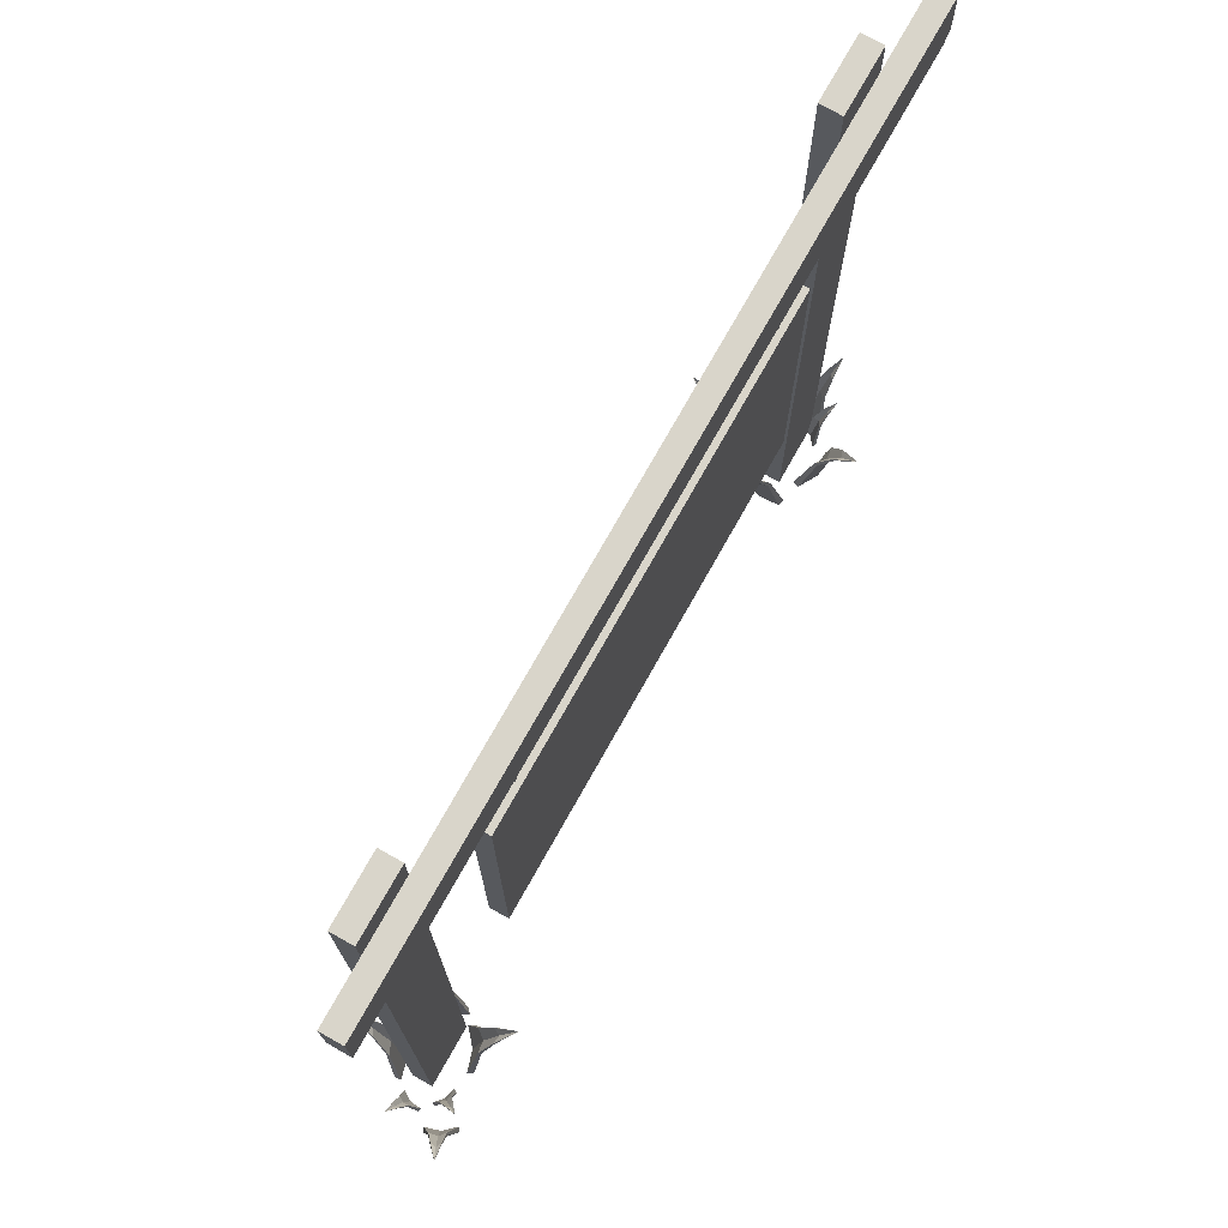
<metadata>
{"format":"obj","ext":"obj","renderer":"f3d","projection":"perspective","resolution":1024,"background":"white","views":[{"elev":74.4,"azim":119.3,"up":"+Y"}]}
</metadata>
<code>
o Sign4
v -0.7656 0 0.06069
v -0.9252 0 0.06069
v -0.9252 0 0.007687
v -0.7656 0 0.007688
v -0.7656 2.078 0.06069
v -0.9252 2.078 0.06069
v -0.9252 2.078 0.007686
v -0.7656 2.078 0.007687
v -1.128 1.983 0.00594
v -1.128 1.983 -0.04706
v 1.083 1.824 0.005941
v 1.083 1.983 0.005939
v 1.083 1.824 -0.04706
v 1.083 1.983 -0.04706
v -1.128 1.847 0.00594
v -1.105 1.824 0.00594
v -1.105 1.824 -0.04706
v -1.128 1.847 -0.04706
v -0.6036 0.7841 0.006438
v -0.6036 1.674 0.006438
v -0.6036 0.7841 -0.0416
v -0.6036 1.674 -0.0416
v 0.6096 0.7841 0.006438
v 0.6096 1.674 0.006438
v 0.6096 0.7841 -0.0416
v 0.6096 1.674 -0.0416
v -0.4995 1.681 -0.008749
v -0.4995 1.706 -0.008749
v -0.5055 1.681 -0.008749
v -0.5055 1.706 -0.008749
v -0.4995 1.681 -0.02535
v -0.4995 1.706 -0.02535
v -0.5055 1.681 -0.02535
v -0.5055 1.706 -0.02535
v -0.4995 1.678 -0.005007
v -0.4995 1.709 -0.005007
v -0.5055 1.709 -0.005007
v -0.5055 1.678 -0.005007
v -0.5055 1.678 -0.0286
v -0.5055 1.709 -0.0286
v -0.4995 1.709 -0.0286
v -0.4995 1.678 -0.0286
v -0.4943 1.697 -0.01995
v -0.4943 1.722 -0.01995
v -0.4943 1.697 -0.01391
v -0.4943 1.722 -0.01391
v -0.5109 1.697 -0.01995
v -0.5109 1.722 -0.01995
v -0.5109 1.697 -0.01391
v -0.5109 1.722 -0.01391
v -0.4906 1.694 -0.01995
v -0.4906 1.725 -0.01995
v -0.4906 1.725 -0.01391
v -0.4906 1.694 -0.01391
v -0.5142 1.694 -0.01391
v -0.5142 1.725 -0.01391
v -0.5142 1.725 -0.01995
v -0.5142 1.694 -0.01995
v -0.4995 1.719 -0.008749
v -0.4995 1.743 -0.008749
v -0.5055 1.719 -0.008749
v -0.5055 1.743 -0.008749
v -0.4995 1.719 -0.02535
v -0.4995 1.743 -0.02535
v -0.5055 1.719 -0.02535
v -0.5055 1.743 -0.02535
v -0.4995 1.716 -0.005007
v -0.4995 1.747 -0.005007
v -0.5055 1.747 -0.005007
v -0.5055 1.716 -0.005007
v -0.5055 1.716 -0.0286
v -0.5055 1.747 -0.0286
v -0.4995 1.747 -0.0286
v -0.4995 1.716 -0.0286
v -0.4943 1.735 -0.01995
v -0.4943 1.759 -0.01995
v -0.4943 1.735 -0.01391
v -0.4943 1.759 -0.01391
v -0.5109 1.735 -0.01995
v -0.5109 1.759 -0.01995
v -0.5109 1.735 -0.01391
v -0.5109 1.759 -0.01391
v -0.4906 1.732 -0.01995
v -0.4906 1.763 -0.01995
v -0.4906 1.763 -0.01391
v -0.4906 1.732 -0.01391
v -0.5142 1.732 -0.01391
v -0.5142 1.763 -0.01391
v -0.5142 1.763 -0.01995
v -0.5142 1.732 -0.01995
v -0.4995 1.757 -0.008749
v -0.4995 1.781 -0.008749
v -0.5055 1.757 -0.008749
v -0.5055 1.781 -0.008749
v -0.4995 1.757 -0.02535
v -0.4995 1.781 -0.02535
v -0.5055 1.757 -0.02535
v -0.5055 1.781 -0.02535
v -0.4995 1.753 -0.005007
v -0.4995 1.784 -0.005007
v -0.5055 1.784 -0.005007
v -0.5055 1.753 -0.005007
v -0.5055 1.753 -0.0286
v -0.5055 1.784 -0.0286
v -0.4995 1.784 -0.0286
v -0.4995 1.753 -0.0286
v -0.4943 1.773 -0.01995
v -0.4943 1.797 -0.01995
v -0.4943 1.773 -0.01391
v -0.4943 1.797 -0.01391
v -0.5109 1.773 -0.01995
v -0.5109 1.797 -0.01995
v -0.5109 1.773 -0.01391
v -0.5109 1.797 -0.01391
v -0.4906 1.769 -0.01995
v -0.4906 1.8 -0.01995
v -0.4906 1.8 -0.01391
v -0.4906 1.769 -0.01391
v -0.5142 1.769 -0.01391
v -0.5142 1.8 -0.01391
v -0.5142 1.8 -0.01995
v -0.5142 1.769 -0.01995
v -0.4995 1.792 -0.008749
v -0.4995 1.817 -0.008749
v -0.5055 1.792 -0.008749
v -0.5055 1.817 -0.008749
v -0.4995 1.792 -0.02535
v -0.4995 1.817 -0.02535
v -0.5055 1.792 -0.02535
v -0.5055 1.817 -0.02535
v -0.4995 1.789 -0.005007
v -0.4995 1.82 -0.005007
v -0.5055 1.82 -0.005007
v -0.5055 1.789 -0.005007
v -0.5055 1.789 -0.0286
v -0.5055 1.82 -0.0286
v -0.4995 1.82 -0.0286
v -0.4995 1.789 -0.0286
v 0.5023 1.678 -0.0286
v 0.5023 1.709 -0.0286
v 0.4962 1.709 -0.0286
v 0.4962 1.678 -0.0286
v 0.4962 1.678 -0.005007
v 0.4962 1.709 -0.005007
v 0.5023 1.709 -0.005007
v 0.5023 1.678 -0.005007
v 0.4962 1.706 -0.02535
v 0.4962 1.681 -0.02535
v 0.5023 1.706 -0.02535
v 0.5023 1.681 -0.02535
v 0.4962 1.706 -0.008749
v 0.4962 1.681 -0.008749
v 0.5023 1.706 -0.008749
v 0.5023 1.681 -0.008749
v 0.5023 1.716 -0.0286
v 0.5023 1.747 -0.0286
v 0.4962 1.747 -0.0286
v 0.4962 1.716 -0.0286
v 0.4962 1.716 -0.005007
v 0.4962 1.747 -0.005007
v 0.5023 1.747 -0.005007
v 0.5023 1.716 -0.005007
v 0.4962 1.743 -0.02535
v 0.4962 1.719 -0.02535
v 0.5023 1.743 -0.02535
v 0.5023 1.719 -0.02535
v 0.4962 1.743 -0.008749
v 0.4962 1.719 -0.008749
v 0.5023 1.743 -0.008749
v 0.5023 1.719 -0.008749
v 0.4876 1.694 -0.01995
v 0.4876 1.725 -0.01995
v 0.4876 1.725 -0.01391
v 0.4876 1.694 -0.01391
v 0.5112 1.694 -0.01391
v 0.5112 1.725 -0.01391
v 0.5112 1.725 -0.01995
v 0.5112 1.694 -0.01995
v 0.4908 1.722 -0.01391
v 0.4908 1.697 -0.01391
v 0.4908 1.722 -0.01995
v 0.4908 1.697 -0.01995
v 0.5074 1.722 -0.01391
v 0.5074 1.697 -0.01391
v 0.5074 1.722 -0.01995
v 0.5074 1.697 -0.01995
v 0.5074 1.735 -0.01995
v 0.5074 1.759 -0.01995
v 0.5074 1.735 -0.01391
v 0.5074 1.759 -0.01391
v 0.4908 1.735 -0.01995
v 0.4908 1.759 -0.01995
v 0.4908 1.735 -0.01391
v 0.4908 1.759 -0.01391
v 0.5112 1.732 -0.01995
v 0.5112 1.763 -0.01995
v 0.5112 1.763 -0.01391
v 0.5112 1.732 -0.01391
v 0.4876 1.732 -0.01391
v 0.4876 1.763 -0.01391
v 0.4876 1.763 -0.01995
v 0.4876 1.732 -0.01995
v 0.5023 1.757 -0.008749
v 0.5023 1.781 -0.008749
v 0.4962 1.757 -0.008749
v 0.4962 1.781 -0.008749
v 0.5023 1.757 -0.02535
v 0.5023 1.781 -0.02535
v 0.4962 1.757 -0.02535
v 0.4962 1.781 -0.02535
v 0.5023 1.753 -0.005007
v 0.5023 1.784 -0.005007
v 0.4962 1.784 -0.005007
v 0.4962 1.753 -0.005007
v 0.4962 1.753 -0.0286
v 0.4962 1.784 -0.0286
v 0.5023 1.784 -0.0286
v 0.5023 1.753 -0.0286
v 0.5074 1.773 -0.01995
v 0.5074 1.797 -0.01995
v 0.5074 1.773 -0.01391
v 0.5074 1.797 -0.01391
v 0.4908 1.773 -0.01995
v 0.4908 1.797 -0.01995
v 0.4908 1.773 -0.01391
v 0.4908 1.797 -0.01391
v 0.5112 1.769 -0.01995
v 0.5112 1.8 -0.01995
v 0.5112 1.8 -0.01391
v 0.5112 1.769 -0.01391
v 0.4876 1.769 -0.01391
v 0.4876 1.8 -0.01391
v 0.4876 1.8 -0.01995
v 0.4876 1.769 -0.01995
v 0.5023 1.792 -0.008749
v 0.5023 1.817 -0.008749
v 0.4962 1.792 -0.008749
v 0.4962 1.817 -0.008749
v 0.5023 1.792 -0.02535
v 0.5023 1.817 -0.02535
v 0.4962 1.792 -0.02535
v 0.4962 1.817 -0.02535
v 0.5023 1.789 -0.005007
v 0.5023 1.82 -0.005007
v 0.4962 1.82 -0.005007
v 0.4962 1.789 -0.005007
v 0.4962 1.789 -0.0286
v 0.4962 1.82 -0.0286
v 0.5023 1.82 -0.0286
v 0.5023 1.789 -0.0286
v 0.9398 0 0.06069
v 0.7802 0 0.06069
v 0.7802 0 0.007687
v 0.9398 0 0.007688
v 0.9398 2.078 0.06069
v 0.7802 2.078 0.06069
v 0.7802 2.078 0.007686
v 0.9398 2.078 0.007687
v 0.9774 -0.000739 -0.01925
v 0.9809 0.1795 -0.08899
v 0.9728 -0.000739 -0.01104
v 0.9253 -0.000739 -0.04919
v 0.9193 -0.000739 -0.0405
v 0.9493 -0.000739 -0.03162
v 0.9553 -0.000739 -0.04031
v 0.9711 0.08762 -0.03773
v 0.9749 0.1378 -0.05833
v 0.9735 0.1378 -0.05576
v 0.9687 0.08762 -0.03339
v 0.9568 0.1378 -0.065
v 0.9404 0.08762 -0.04897
v 0.9582 0.1378 -0.06757
v 0.9443 0.08762 -0.0538
v 0.9698 0.1378 -0.0688
v 0.9616 0.08762 -0.05186
v 0.9684 0.1378 -0.06623
v 0.9578 0.08762 -0.04703
v 0.7384 -0.000739 0.02612
v 0.6849 0.3289 0.1421
v 0.7516 -0.000739 0.01527
v 0.8092 -0.000739 0.1125
v 0.8224 -0.000739 0.1017
v 0.7776 -0.000739 0.06621
v 0.7643 -0.000739 0.07706
v 0.7364 0.1609 0.06175
v 0.7159 0.2527 0.0941
v 0.7201 0.2527 0.0907
v 0.7434 0.1609 0.05601
v 0.7423 0.2527 0.1178
v 0.7809 0.1609 0.1017
v 0.7381 0.2527 0.1212
v 0.7739 0.1609 0.1074
v 0.7175 0.2527 0.1154
v 0.7457 0.1609 0.09233
v 0.7217 0.2527 0.112
v 0.7527 0.1609 0.08659
v 0.8649 -0.000739 -0.06203
v 0.7607 0.3289 -0.1359
v 0.8731 -0.000739 -0.04702
v 0.7669 -0.000739 -0.008364
v 0.7752 -0.000739 0.006655
v 0.8183 -0.000739 -0.03089
v 0.81 -0.000739 -0.04591
v 0.8302 0.1609 -0.07053
v 0.8022 0.2527 -0.09666
v 0.8048 0.2527 -0.09195
v 0.8346 0.1609 -0.06258
v 0.7741 0.2527 -0.07512
v 0.7828 0.1609 -0.0342
v 0.7715 0.2527 -0.07983
v 0.7784 0.1609 -0.04214
v 0.781 0.2527 -0.09896
v 0.7985 0.1609 -0.06705
v 0.7836 0.2527 -0.09425
v 0.8028 0.1609 -0.0591
v 0.8517 -0.000739 0.09858
v 0.9099 0.3289 0.2123
v 0.8514 -0.000739 0.08145
v 0.9634 -0.000739 0.09632
v 0.9631 -0.000739 0.0792
v 0.9075 -0.000739 0.09254
v 0.9078 -0.000739 0.1097
v 0.8785 0.1609 0.1221
v 0.8913 0.2527 0.1583
v 0.8912 0.2527 0.1529
v 0.8784 0.1609 0.1131
v 0.9262 0.2527 0.1522
v 0.9374 0.1609 0.1119
v 0.9263 0.2527 0.1576
v 0.9376 0.1609 0.1209
v 0.909 0.2527 0.1701
v 0.9083 0.1609 0.1338
v 0.9089 0.2527 0.1648
v 0.9081 0.1609 0.1247
v 0.9876 -0.000739 0.06307
v 1.054 0.1724 0.05446
v 0.979 -0.000739 0.06021
v 1.006 -0.000739 0.007447
v 0.9977 -0.000739 0.004585
v 0.9945 -0.000739 0.03444
v 1.003 -0.000739 0.0373
v 1.004 0.08415 0.054
v 1.024 0.1324 0.05409
v 1.021 0.1324 0.05319
v 0.9995 0.08415 0.05248
v 1.027 0.1324 0.03575
v 1.009 0.08415 0.02307
v 1.03 0.1324 0.03665
v 1.014 0.08415 0.02458
v 1.033 0.1324 0.04741
v 1.015 0.08415 0.04133
v 1.03 0.1324 0.04651
v 1.01 0.08415 0.03982
v 1.042 -0.000739 -0.02723
v 1.096 0.2454 -0.1059
v 1.031 -0.000739 -0.02091
v 1.001 -0.000739 -0.09971
v 0.9901 -0.000739 -0.09338
v 1.019 -0.000739 -0.06166
v 1.03 -0.000739 -0.06799
v 1.048 0.1199 -0.05321
v 1.068 0.1885 -0.07446
v 1.064 0.1885 -0.07247
v 1.042 0.1199 -0.04987
v 1.051 0.1885 -0.0952
v 1.021 0.1199 -0.0882
v 1.055 0.1885 -0.09719
v 1.027 0.1199 -0.09154
v 1.069 0.1885 -0.09033
v 1.045 0.1199 -0.07689
v 1.065 0.1885 -0.08835
v 1.039 0.1199 -0.07354
v -0.9555 -0.000739 0.0676
v -0.9813 0.1795 0.1325
v -0.9486 -0.000739 0.06128
v -0.9143 -0.000739 0.1127
v -0.9074 -0.000739 0.1063
v -0.9329 -0.000739 0.08832
v -0.9399 -0.000739 0.09464
v -0.9556 0.08762 0.08711
v -0.9658 0.1378 0.1054
v -0.9636 0.1378 0.1034
v -0.9519 0.08762 0.08377
v -0.9507 0.1378 0.1175
v -0.9301 0.08762 0.1076
v -0.9529 0.1378 0.1195
v -0.9337 0.08762 0.1109
v -0.9643 0.1378 0.117
v -0.9496 0.08762 0.1035
v -0.9621 0.1378 0.115
v -0.9459 0.08762 0.1002
v -0.7303 -0.000739 0.08972
v -0.6078 0.3289 0.0535
v -0.7472 -0.000739 0.0869
v -0.7119 -0.000739 -0.02046
v -0.7288 -0.000739 -0.02328
v -0.726 -0.000739 0.03382
v -0.7091 -0.000739 0.03663
v -0.7022 0.1609 0.06772
v -0.6643 0.2527 0.06184
v -0.6696 0.2527 0.06096
v -0.7111 0.1609 0.06623
v -0.6639 0.2527 0.02641
v -0.7014 0.1609 0.007967
v -0.6586 0.2527 0.02729
v -0.6925 0.1609 0.009455
v -0.6494 0.2527 0.04657
v -0.6853 0.1609 0.04059
v -0.6547 0.2527 0.04569
v -0.6942 0.1609 0.03911
v -0.8492 -0.000739 0.164
v -0.7925 0.3289 0.2784
v -0.8493 -0.000739 0.1469
v -0.7375 -0.000739 0.1631
v -0.7376 -0.000739 0.146
v -0.7934 -0.000739 0.1587
v -0.7932 -0.000739 0.1758
v -0.8227 0.1609 0.1879
v -0.8104 0.2527 0.2242
v -0.8104 0.2527 0.2188
v -0.8228 0.1609 0.1788
v -0.7754 0.2527 0.2186
v -0.7637 0.1609 0.1784
v -0.7754 0.2527 0.2239
v -0.7636 0.1609 0.1874
v -0.7928 0.2527 0.2363
v -0.7931 0.1609 0.1999
v -0.7928 0.2527 0.2309
v -0.7931 0.1609 0.1908
v -0.7776 -0.000739 -0.03889
v -0.7962 0.3289 -0.1652
v -0.7827 -0.000739 -0.02256
v -0.8841 -0.000739 -0.07257
v -0.8892 -0.000739 -0.05624
v -0.8323 -0.000739 -0.05105
v -0.8271 -0.000739 -0.06737
v -0.7954 0.1609 -0.0698
v -0.7959 0.2527 -0.1081
v -0.7975 0.2527 -0.103
v -0.7981 0.1609 -0.06116
v -0.8309 0.2527 -0.1136
v -0.8544 0.1609 -0.07898
v -0.8293 0.2527 -0.1187
v -0.8517 0.1609 -0.08761
v -0.8089 0.2527 -0.125
v -0.8199 0.1609 -0.09035
v -0.8105 0.2527 -0.1199
v -0.8226 0.1609 -0.08172
v -0.8952 -0.000739 -0.02577
v -0.9609 0.1724 -0.03895
v -0.888 -0.000739 -0.02032
v -0.9307 -0.000739 0.02093
v -0.9235 -0.000739 0.02638
v -0.9109 -0.000739 -0.000857
v -0.918 -0.000739 -0.006304
v -0.9136 0.08415 -0.02243
v -0.9326 0.1324 -0.02898
v -0.9304 0.1324 -0.02727
v -0.9098 0.08415 -0.01955
v -0.9415 0.1324 -0.01263
v -0.9286 0.08415 0.005144
v -0.9438 0.1324 -0.01433
v -0.9324 0.08415 0.002264
v -0.9433 0.1324 -0.02554
v -0.9281 0.08415 -0.01397
v -0.9411 0.1324 -0.02383
v -0.9243 0.08415 -0.01109
v -0.9498 -0.000739 -0.01157
v -1.045 0.2454 -0.004198
v -0.9379 -0.000739 -0.006882
v -0.9804 -0.000739 0.06603
v -0.9685 -0.000739 0.07072
v -0.9617 -0.000739 0.02858
v -0.9736 -0.000739 0.02389
v -0.9738 0.1199 0.000118
v -1.002 0.1885 -0.001488
v -0.9986 0.1885 -1.9e-05
v -0.9675 0.1199 0.002597
v -1.008 0.1885 0.02432
v -0.9836 0.1199 0.04363
v -1.012 0.1885 0.02285
v -0.9899 0.1199 0.04115
v -1.016 0.1885 0.007337
v -0.9903 0.1199 0.01729
v -1.012 0.1885 0.008806
v -0.9841 0.1199 0.01977
f 35 36 37 38
f 32 34 33 31
f 39 40 41 42
f 28 30 34 32
f 38 39 42 35
f 40 37 36 41
f 27 28 36 35
f 30 29 38 37
f 29 33 39 38
f 34 30 37 40
f 33 34 40 39
f 32 31 42 41
f 31 27 35 42
f 28 32 41 36
f 31 33 29 27
f 27 29 30 28
f 51 52 53 54
f 48 50 49 47
f 55 56 57 58
f 44 46 50 48
f 54 55 58 51
f 56 53 52 57
f 43 44 52 51
f 46 45 54 53
f 45 49 55 54
f 50 46 53 56
f 49 50 56 55
f 48 47 58 57
f 47 43 51 58
f 44 48 57 52
f 47 49 45 43
f 43 45 46 44
f 67 68 69 70
f 64 66 65 63
f 71 72 73 74
f 60 62 66 64
f 70 71 74 67
f 72 69 68 73
f 59 60 68 67
f 62 61 70 69
f 61 65 71 70
f 66 62 69 72
f 65 66 72 71
f 64 63 74 73
f 63 59 67 74
f 60 64 73 68
f 63 65 61 59
f 59 61 62 60
f 83 84 85 86
f 80 82 81 79
f 87 88 89 90
f 76 78 82 80
f 86 87 90 83
f 88 85 84 89
f 75 76 84 83
f 78 77 86 85
f 77 81 87 86
f 82 78 85 88
f 81 82 88 87
f 80 79 90 89
f 79 75 83 90
f 76 80 89 84
f 79 81 77 75
f 75 77 78 76
f 99 100 101 102
f 96 98 97 95
f 103 104 105 106
f 92 94 98 96
f 102 103 106 99
f 104 101 100 105
f 91 92 100 99
f 94 93 102 101
f 93 97 103 102
f 98 94 101 104
f 97 98 104 103
f 96 95 106 105
f 95 91 99 106
f 92 96 105 100
f 95 97 93 91
f 91 93 94 92
f 115 116 117 118
f 112 114 113 111
f 119 120 121 122
f 108 110 114 112
f 118 119 122 115
f 120 117 116 121
f 107 108 116 115
f 110 109 118 117
f 109 113 119 118
f 114 110 117 120
f 113 114 120 119
f 112 111 122 121
f 111 107 115 122
f 108 112 121 116
f 111 113 109 107
f 107 109 110 108
f 131 132 133 134
f 128 130 129 127
f 135 136 137 138
f 124 126 130 128
f 134 135 138 131
f 136 133 132 137
f 123 124 132 131
f 126 125 134 133
f 125 129 135 134
f 130 126 133 136
f 129 130 136 135
f 128 127 138 137
f 127 123 131 138
f 124 128 137 132
f 127 129 125 123
f 123 125 126 124
f 142 141 140 139
f 141 144 145 140
f 146 145 144 143
f 148 147 141 142
f 153 151 147 149
f 149 147 148 150
f 150 148 152 154
f 147 151 144 141
f 152 148 142 143
f 151 152 143 144
f 143 142 139 146
f 154 153 145 146
f 150 154 146 139
f 149 150 139 140
f 153 149 140 145
f 154 152 151 153
f 158 157 156 155
f 157 160 161 156
f 162 161 160 159
f 164 163 157 158
f 169 167 163 165
f 165 163 164 166
f 166 164 168 170
f 163 167 160 157
f 168 164 158 159
f 167 168 159 160
f 159 158 155 162
f 170 169 161 162
f 166 170 162 155
f 165 166 155 156
f 169 165 156 161
f 170 168 167 169
f 174 173 172 171
f 173 176 177 172
f 178 177 176 175
f 180 179 173 174
f 185 183 179 181
f 181 179 180 182
f 182 180 184 186
f 179 183 176 173
f 184 180 174 175
f 183 184 175 176
f 175 174 171 178
f 186 185 177 178
f 182 186 178 171
f 181 182 171 172
f 185 181 172 177
f 186 184 183 185
f 195 196 197 198
f 192 194 193 191
f 199 200 201 202
f 188 190 194 192
f 198 199 202 195
f 200 197 196 201
f 187 188 196 195
f 190 189 198 197
f 189 193 199 198
f 194 190 197 200
f 193 194 200 199
f 192 191 202 201
f 191 187 195 202
f 188 192 201 196
f 191 193 189 187
f 187 189 190 188
f 211 212 213 214
f 208 210 209 207
f 215 216 217 218
f 204 206 210 208
f 214 215 218 211
f 216 213 212 217
f 203 204 212 211
f 206 205 214 213
f 205 209 215 214
f 210 206 213 216
f 209 210 216 215
f 208 207 218 217
f 207 203 211 218
f 204 208 217 212
f 207 209 205 203
f 203 205 206 204
f 227 228 229 230
f 224 226 225 223
f 231 232 233 234
f 220 222 226 224
f 230 231 234 227
f 232 229 228 233
f 219 220 228 227
f 222 221 230 229
f 221 225 231 230
f 226 222 229 232
f 225 226 232 231
f 224 223 234 233
f 223 219 227 234
f 220 224 233 228
f 223 225 221 219
f 219 221 222 220
f 243 244 245 246
f 240 242 241 239
f 247 248 249 250
f 236 238 242 240
f 246 247 250 243
f 248 245 244 249
f 235 236 244 243
f 238 237 246 245
f 237 241 247 246
f 242 238 245 248
f 241 242 248 247
f 240 239 250 249
f 239 235 243 250
f 236 240 249 244
f 239 241 237 235
f 235 237 238 236
f 1 2 3 4
f 5 8 7 6
f 1 5 6 2
f 2 6 7 3
f 3 7 8 4
f 5 1 4 8
f 11 16 17 13
f 15 9 10 18
f 9 12 14 10
f 10 14 13 17 18
f 12 11 13 14
f 15 18 17 16
f 15 16 11 12 9
f 251 252 253 254
f 255 258 257 256
f 251 255 256 252
f 252 256 257 253
f 253 257 258 254
f 255 251 254 258
f 19 20 22 21
f 21 22 26 25
f 25 26 24 23
f 23 24 20 19
f 21 25 23 19
f 26 22 20 24
f 267 260 268
f 276 260 270
f 270 260 272
f 274 260 267
f 272 260 274
f 268 260 276
f 261 269 277 264
f 269 268 276 277
f 262 273 275 265
f 273 272 274 275
f 265 275 266 259
f 275 274 267 266
f 263 271 273 262
f 271 270 272 273
f 264 277 271 263
f 277 276 270 271
f 259 266 269 261
f 266 267 268 269
f 286 279 287
f 295 279 289
f 289 279 291
f 293 279 286
f 291 279 293
f 287 279 295
f 280 288 296 283
f 288 287 295 296
f 281 292 294 284
f 292 291 293 294
f 284 294 285 278
f 294 293 286 285
f 282 290 292 281
f 290 289 291 292
f 283 296 290 282
f 296 295 289 290
f 278 285 288 280
f 285 286 287 288
f 305 298 306
f 314 298 308
f 308 298 310
f 312 298 305
f 310 298 312
f 306 298 314
f 299 307 315 302
f 307 306 314 315
f 300 311 313 303
f 311 310 312 313
f 303 313 304 297
f 313 312 305 304
f 301 309 311 300
f 309 308 310 311
f 302 315 309 301
f 315 314 308 309
f 297 304 307 299
f 304 305 306 307
f 324 317 325
f 333 317 327
f 327 317 329
f 331 317 324
f 329 317 331
f 325 317 333
f 318 326 334 321
f 326 325 333 334
f 319 330 332 322
f 330 329 331 332
f 322 332 323 316
f 332 331 324 323
f 320 328 330 319
f 328 327 329 330
f 321 334 328 320
f 334 333 327 328
f 316 323 326 318
f 323 324 325 326
f 343 336 344
f 352 336 346
f 346 336 348
f 350 336 343
f 348 336 350
f 344 336 352
f 337 345 353 340
f 345 344 352 353
f 338 349 351 341
f 349 348 350 351
f 341 351 342 335
f 351 350 343 342
f 339 347 349 338
f 347 346 348 349
f 340 353 347 339
f 353 352 346 347
f 335 342 345 337
f 342 343 344 345
f 362 355 363
f 371 355 365
f 365 355 367
f 369 355 362
f 367 355 369
f 363 355 371
f 356 364 372 359
f 364 363 371 372
f 357 368 370 360
f 368 367 369 370
f 360 370 361 354
f 370 369 362 361
f 358 366 368 357
f 366 365 367 368
f 359 372 366 358
f 372 371 365 366
f 354 361 364 356
f 361 362 363 364
f 381 374 382
f 390 374 384
f 384 374 386
f 388 374 381
f 386 374 388
f 382 374 390
f 375 383 391 378
f 383 382 390 391
f 376 387 389 379
f 387 386 388 389
f 379 389 380 373
f 389 388 381 380
f 377 385 387 376
f 385 384 386 387
f 378 391 385 377
f 391 390 384 385
f 373 380 383 375
f 380 381 382 383
f 400 393 401
f 409 393 403
f 403 393 405
f 407 393 400
f 405 393 407
f 401 393 409
f 394 402 410 397
f 402 401 409 410
f 395 406 408 398
f 406 405 407 408
f 398 408 399 392
f 408 407 400 399
f 396 404 406 395
f 404 403 405 406
f 397 410 404 396
f 410 409 403 404
f 392 399 402 394
f 399 400 401 402
f 419 412 420
f 428 412 422
f 422 412 424
f 426 412 419
f 424 412 426
f 420 412 428
f 413 421 429 416
f 421 420 428 429
f 414 425 427 417
f 425 424 426 427
f 417 427 418 411
f 427 426 419 418
f 415 423 425 414
f 423 422 424 425
f 416 429 423 415
f 429 428 422 423
f 411 418 421 413
f 418 419 420 421
f 438 431 439
f 447 431 441
f 441 431 443
f 445 431 438
f 443 431 445
f 439 431 447
f 432 440 448 435
f 440 439 447 448
f 433 444 446 436
f 444 443 445 446
f 436 446 437 430
f 446 445 438 437
f 434 442 444 433
f 442 441 443 444
f 435 448 442 434
f 448 447 441 442
f 430 437 440 432
f 437 438 439 440
f 457 450 458
f 466 450 460
f 460 450 462
f 464 450 457
f 462 450 464
f 458 450 466
f 451 459 467 454
f 459 458 466 467
f 452 463 465 455
f 463 462 464 465
f 455 465 456 449
f 465 464 457 456
f 453 461 463 452
f 461 460 462 463
f 454 467 461 453
f 467 466 460 461
f 449 456 459 451
f 456 457 458 459
f 476 469 477
f 485 469 479
f 479 469 481
f 483 469 476
f 481 469 483
f 477 469 485
f 470 478 486 473
f 478 477 485 486
f 471 482 484 474
f 482 481 483 484
f 474 484 475 468
f 484 483 476 475
f 472 480 482 471
f 480 479 481 482
f 473 486 480 472
f 486 485 479 480
f 468 475 478 470
f 475 476 477 478

</code>
